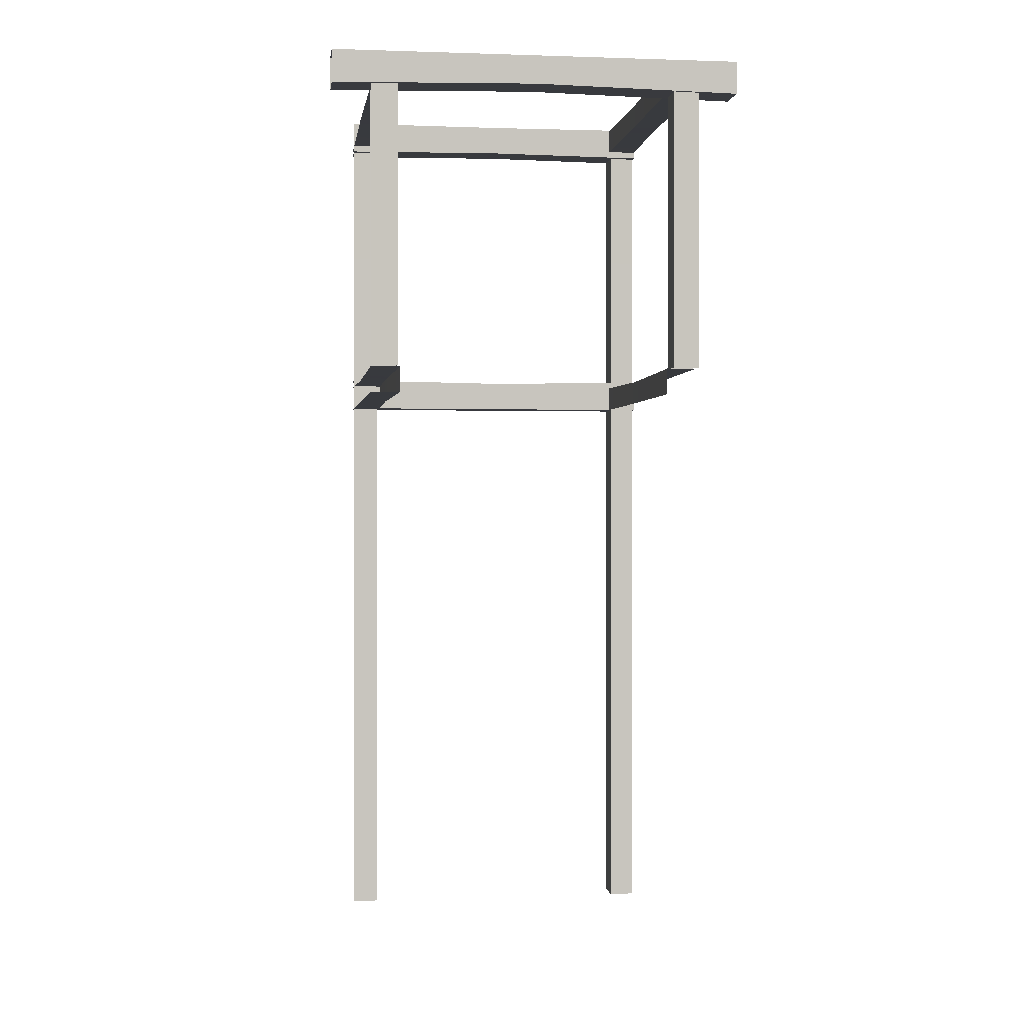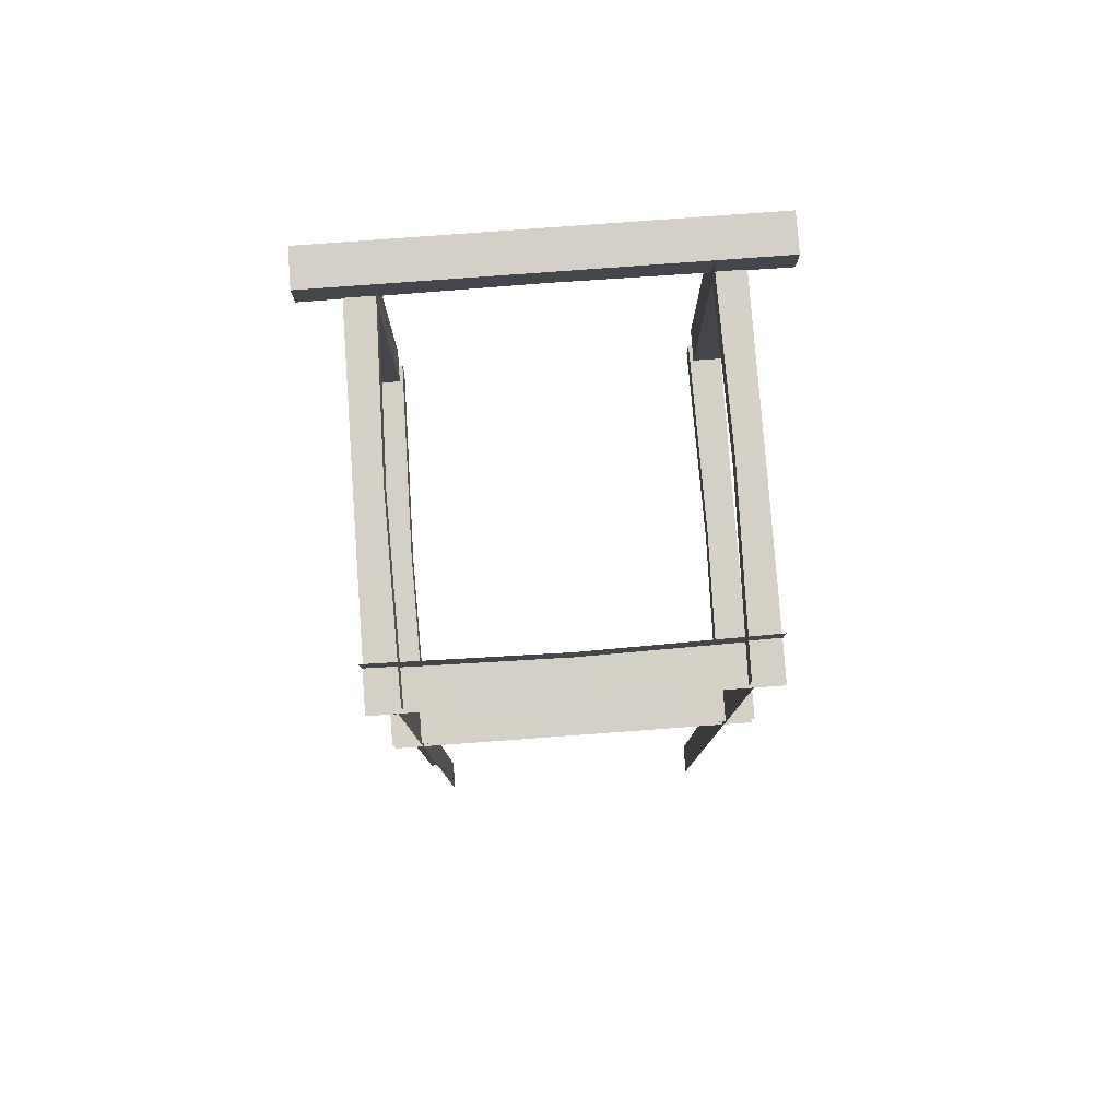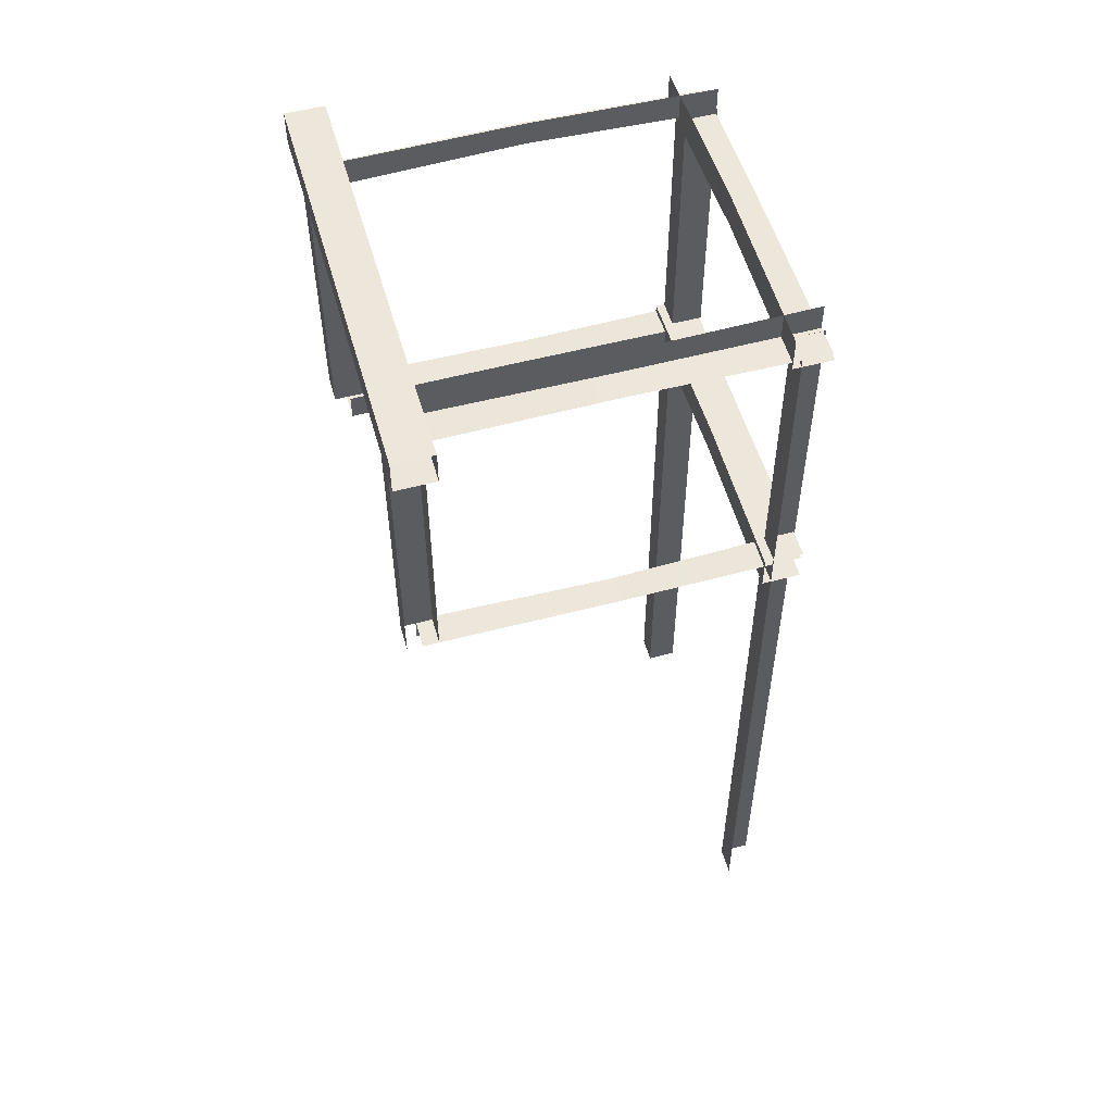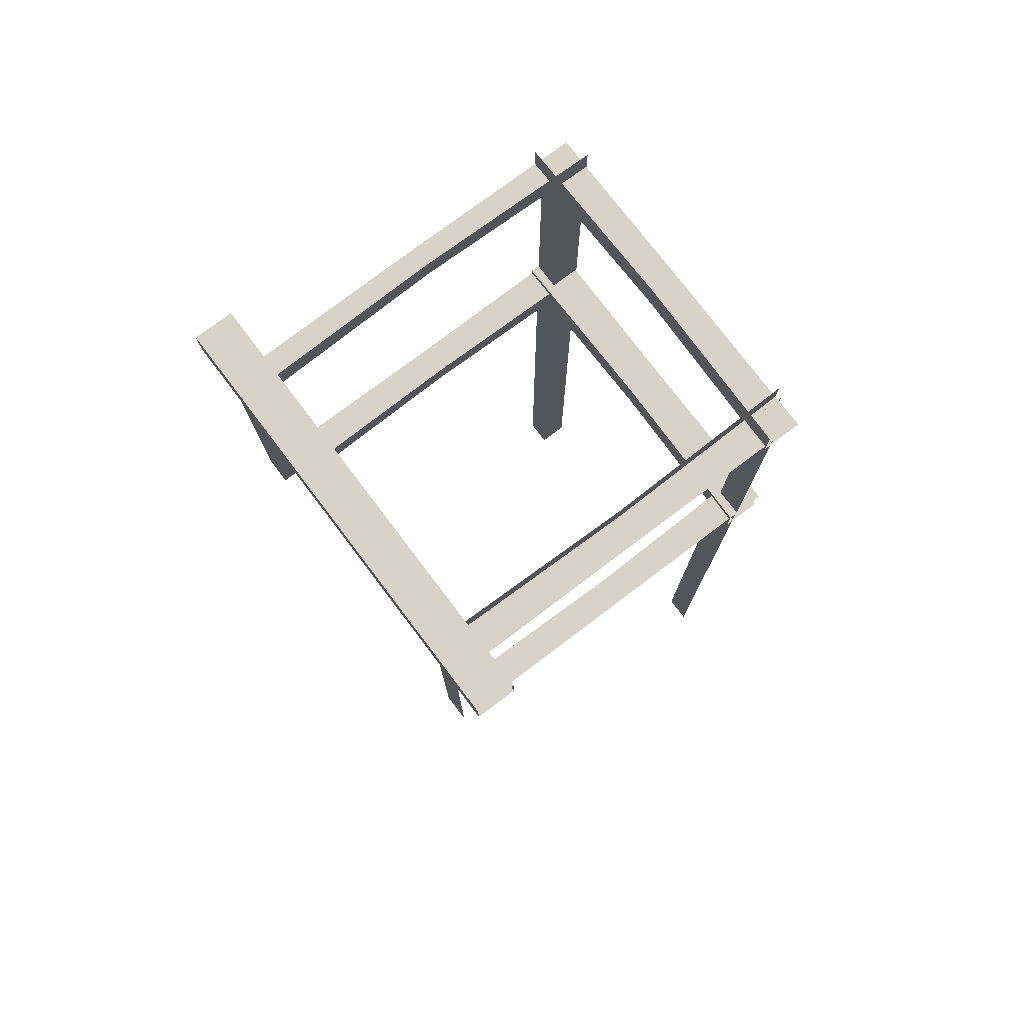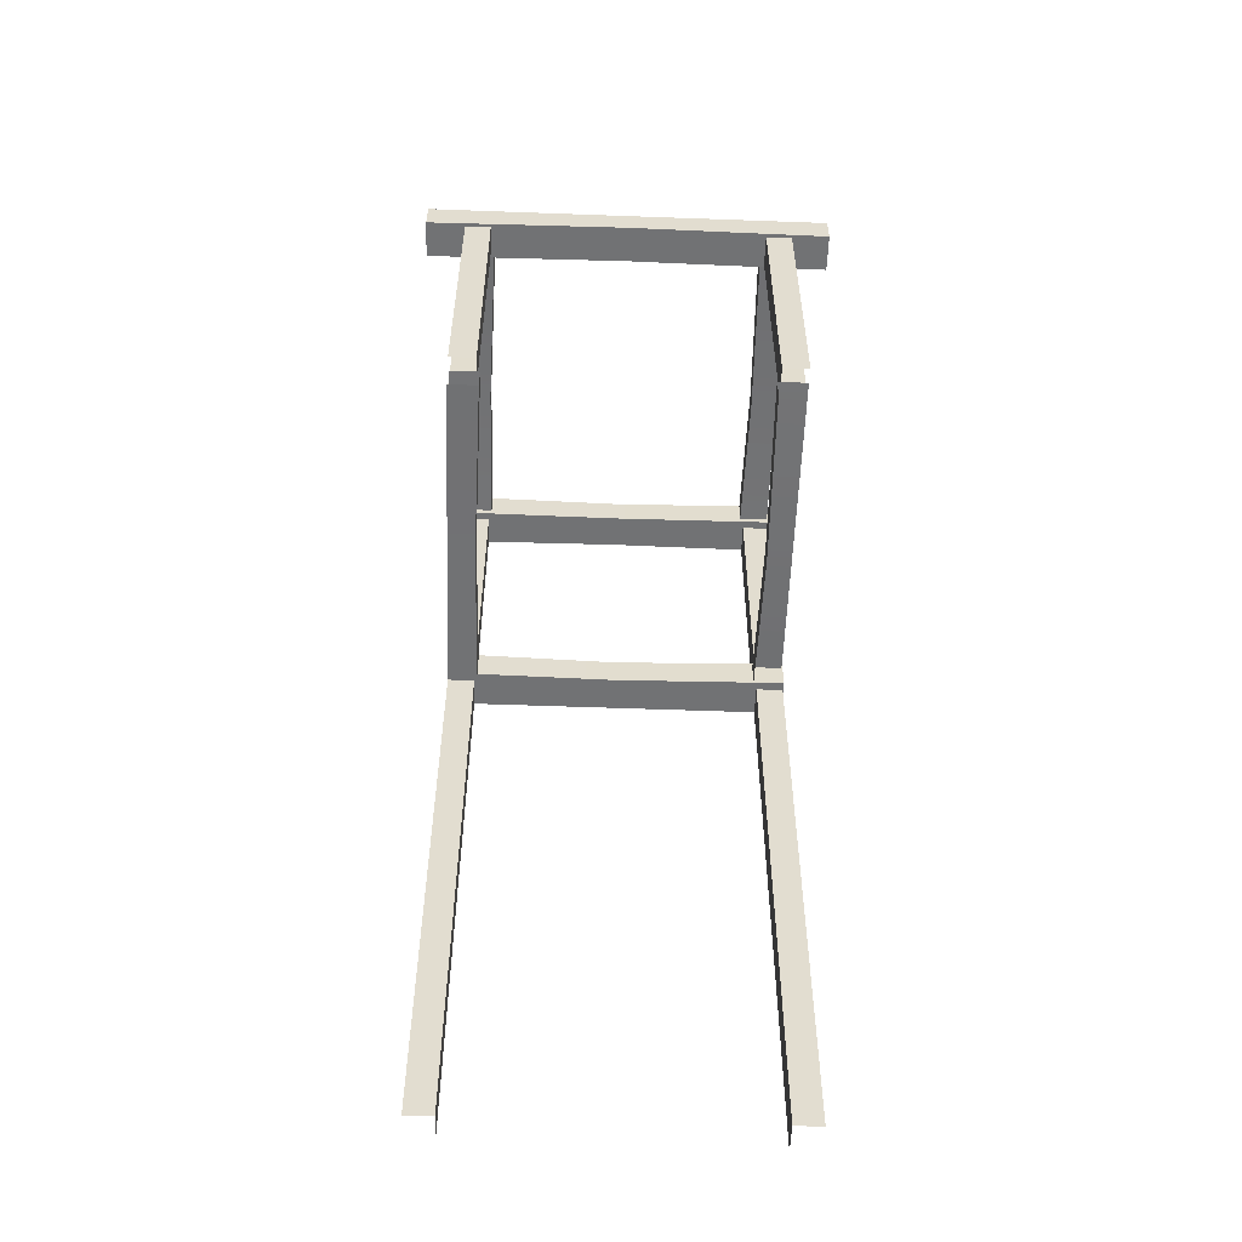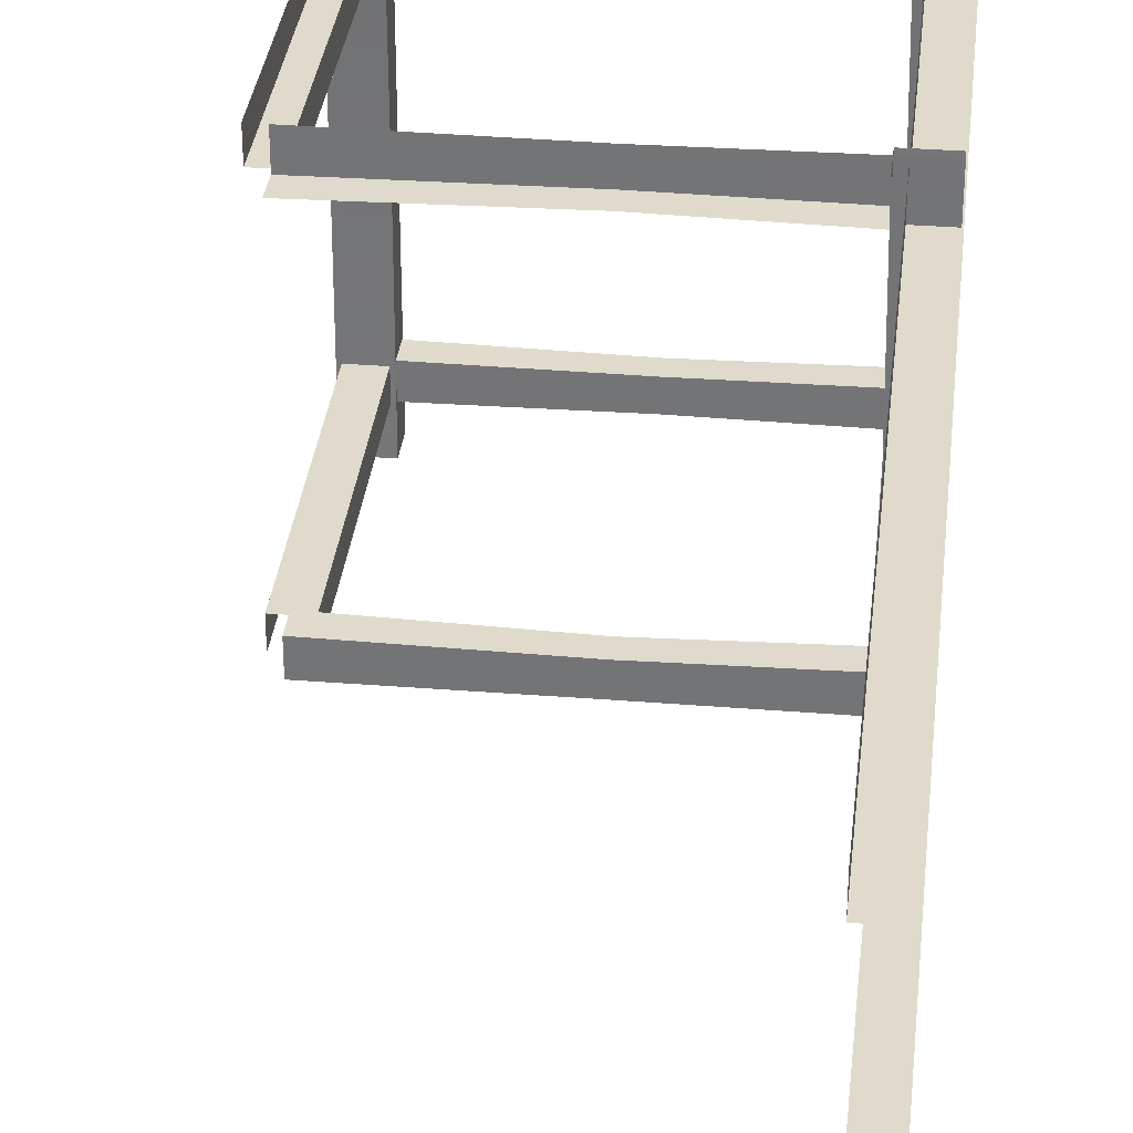
<metadata>
{"format":"obj","ext":"obj","renderer":"f3d","projection":"perspective","resolution":1024,"background":"white","views":[{"elev":0.1,"azim":-97.6,"up":"+Y"},{"elev":79.9,"azim":85.8,"up":"+Y"},{"elev":53.8,"azim":-15.8,"up":"+Y"},{"elev":76.8,"azim":-37.1,"up":"+Y"},{"elev":-55.5,"azim":-92.2,"up":"+Y"},{"elev":33.0,"azim":6.3,"up":"+Z"}]}
</metadata>
<code>
g WH2_Beams4475
v -9764 -2496 -7485
v -9764 -2517 -7485
v -9762 -2517 -7375
v -9762 -2497 -7375
v -9739 -2496 -7485
v -9764 -2496 -7485
v -9762 -2497 -7375
v -9739 -2497 -7375
v -9764 -2496 -7264
v -9764 -2517 -7264
v -9739 -2496 -7264
v -9764 -2496 -7264
v -9978 -2500 -7465
v -9978 -2518 -7465
v -9857 -2517 -7467
v -9857 -2502 -7467
v -9978 -2500 -7485
v -9978 -2500 -7465
v -9857 -2502 -7467
v -9857 -2502 -7485
v -9740 -2500 -7465
v -9740 -2517 -7465
v -9740 -2500 -7485
v -9740 -2500 -7465
v -9978 -2500 -7284
v -9857 -2502 -7283
v -9857 -2517 -7283
v -9978 -2518 -7284
v -9978 -2500 -7265
v -9857 -2502 -7265
v -9857 -2502 -7283
v -9978 -2500 -7284
v -9740 -2500 -7285
v -9740 -2517 -7285
v -9740 -2500 -7265
v -9740 -2500 -7285
v -9758 -2900 -7467
v -9758 -2407 -7467
v -9758 -2407 -7485
v -9758 -2900 -7485
v -9739 -2900 -7467
v -9739 -2407 -7467
v -9758 -2407 -7467
v -9758 -2900 -7467
v -9758 -2314 -7467
v -9758 -2314 -7485
v -9739 -2314 -7467
v -9758 -2314 -7467
v -9758 -2900 -7265
v -9758 -2407 -7265
v -9758 -2407 -7282
v -9758 -2900 -7282
v -9758 -2900 -7282
v -9758 -2407 -7282
v -9739 -2407 -7282
v -9738 -2900 -7282
v -9758 -2314 -7265
v -9758 -2314 -7282
v -9758 -2314 -7282
v -9739 -2314 -7282
v -9988 -2500 -7467
v -9988 -2407 -7467
v -9988 -2407 -7485
v -9988 -2500 -7485
v -9968 -2500 -7467
v -9968 -2407 -7467
v -9988 -2407 -7467
v -9988 -2500 -7467
v -9968 -2500 -7485
v -9968 -2407 -7485
v -9968 -2407 -7467
v -9968 -2500 -7467
v -9988 -2314 -7467
v -9988 -2314 -7485
v -9968 -2314 -7467
v -9988 -2314 -7467
v -9968 -2314 -7485
v -9968 -2314 -7467
v -9988 -2500 -7265
v -9988 -2407 -7265
v -9988 -2407 -7282
v -9988 -2500 -7282
v -9968 -2500 -7282
v -9968 -2407 -7282
v -9968 -2407 -7265
v -9968 -2500 -7265
v -9988 -2500 -7282
v -9988 -2407 -7282
v -9968 -2407 -7282
v -9968 -2500 -7282
v -9988 -2314 -7265
v -9988 -2314 -7282
v -9968 -2314 -7282
v -9968 -2314 -7265
v -9988 -2314 -7282
v -9968 -2314 -7282
v -9990 -2316 -7511
v -9990 -2313 -7375
v -9990 -2295 -7375
v -9990 -2295 -7511
v -9966 -2316 -7511
v -9966 -2313 -7375
v -9990 -2313 -7375
v -9990 -2316 -7511
v -9966 -2295 -7511
v -9966 -2295 -7375
v -9966 -2313 -7375
v -9966 -2316 -7511
v -9990 -2295 -7511
v -9990 -2295 -7375
v -9966 -2295 -7375
v -9966 -2295 -7511
v -9990 -2316 -7240
v -9990 -2295 -7240
v -9966 -2316 -7240
v -9990 -2316 -7240
v -9966 -2295 -7240
v -9966 -2316 -7240
v -9990 -2295 -7240
v -9966 -2295 -7240
v -9764 -2318 -7485
v -9762 -2317 -7375
v -9762 -2297 -7375
v -9764 -2297 -7485
v -9739 -2318 -7485
v -9739 -2317 -7375
v -9762 -2317 -7375
v -9764 -2318 -7485
v -9764 -2318 -7264
v -9764 -2297 -7264
v -9739 -2318 -7264
v -9764 -2318 -7264
v -9966 -2314 -7285
v -9966 -2297 -7285
v -9857 -2297 -7283
v -9857 -2313 -7283
v -9966 -2314 -7265
v -9966 -2314 -7285
v -9857 -2313 -7283
v -9857 -2313 -7265
v -9740 -2314 -7285
v -9740 -2297 -7285
v -9740 -2314 -7265
v -9740 -2314 -7285
v -9966 -2314 -7465
v -9857 -2312 -7467
v -9857 -2297 -7467
v -9966 -2297 -7465
v -9966 -2314 -7485
v -9857 -2312 -7485
v -9857 -2312 -7467
v -9966 -2314 -7465
v -9740 -2314 -7465
v -9740 -2297 -7465
v -9740 -2314 -7485
v -9740 -2314 -7465
v -9739 -2517 -7485
v -9739 -2517 -7375
v -9762 -2517 -7375
v -9764 -2517 -7485
v -9739 -2517 -7264
v -9764 -2517 -7264
v -9978 -2518 -7485
v -9857 -2517 -7485
v -9857 -2517 -7467
v -9978 -2518 -7465
v -9740 -2517 -7485
v -9740 -2517 -7465
f 3 10 9
f 3 1 2
f 1 3 4
f 9 4 3
f 25 26 27
f 33 27 26
f 27 33 34
f 27 28 25
f 41 43 44
f 43 41 42
f 43 47 48
f 47 43 42
f 39 45 46
f 45 39 38
f 37 38 39
f 39 40 37
f 49 50 51
f 57 51 50
f 51 57 58
f 51 52 49
f 55 59 60
f 59 55 54
f 53 54 55
f 55 56 53
f 61 62 63
f 73 63 62
f 63 73 74
f 63 64 61
f 65 66 67
f 75 67 66
f 67 75 76
f 67 68 65
f 71 77 78
f 77 71 70
f 69 70 71
f 71 72 69
f 79 80 81
f 91 81 80
f 81 91 92
f 81 82 79
f 83 84 85
f 93 85 84
f 85 93 94
f 85 86 83
f 89 95 96
f 95 89 88
f 87 88 89
f 89 90 87
f 97 98 99
f 113 99 98
f 99 113 114
f 99 100 97
f 103 115 116
f 115 103 102
f 101 102 103
f 103 104 101
f 107 117 118
f 117 107 106
f 105 106 107
f 107 108 105
f 111 119 120
f 119 111 110
f 109 110 111
f 111 112 109
f 121 122 123
f 129 123 122
f 123 129 130
f 123 124 121
f 125 127 128
f 127 125 126
f 127 131 132
f 131 127 126
f 135 133 134
f 133 135 136
f 141 136 135
f 135 142 141
f 139 137 138
f 137 139 140
f 143 140 139
f 139 144 143
f 157 159 160
f 159 157 158
f 159 161 162
f 161 159 158
f 163 164 165
f 167 165 164
f 165 167 168
f 165 166 163
f 11 8 7
f 5 7 8
f 7 5 6
f 7 12 11
f 15 13 14
f 13 15 16
f 21 16 15
f 15 22 21
f 19 17 18
f 17 19 20
f 23 20 19
f 19 24 23
f 29 30 31
f 35 31 30
f 31 35 36
f 31 32 29
f 145 146 147
f 153 147 146
f 147 153 154
f 147 148 145
f 149 150 151
f 155 151 150
f 151 155 156
f 151 152 149

</code>
